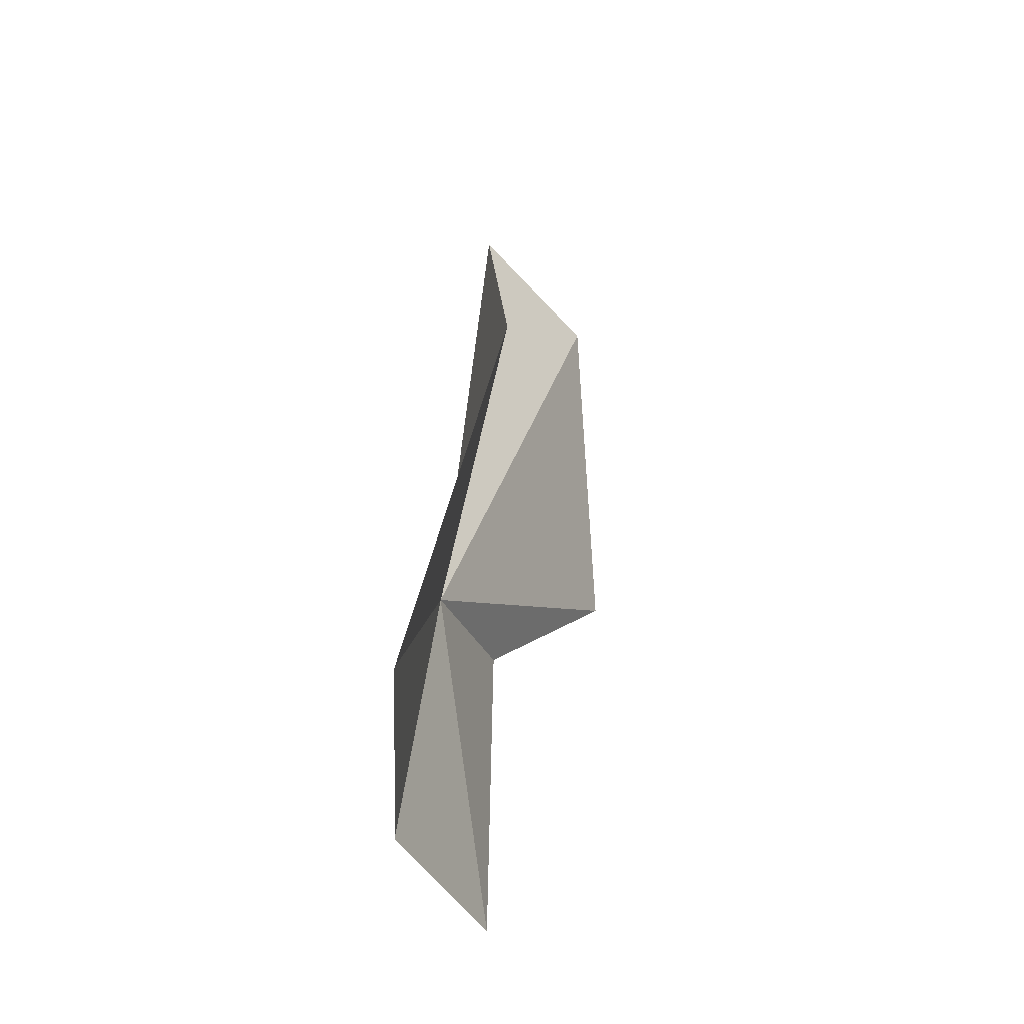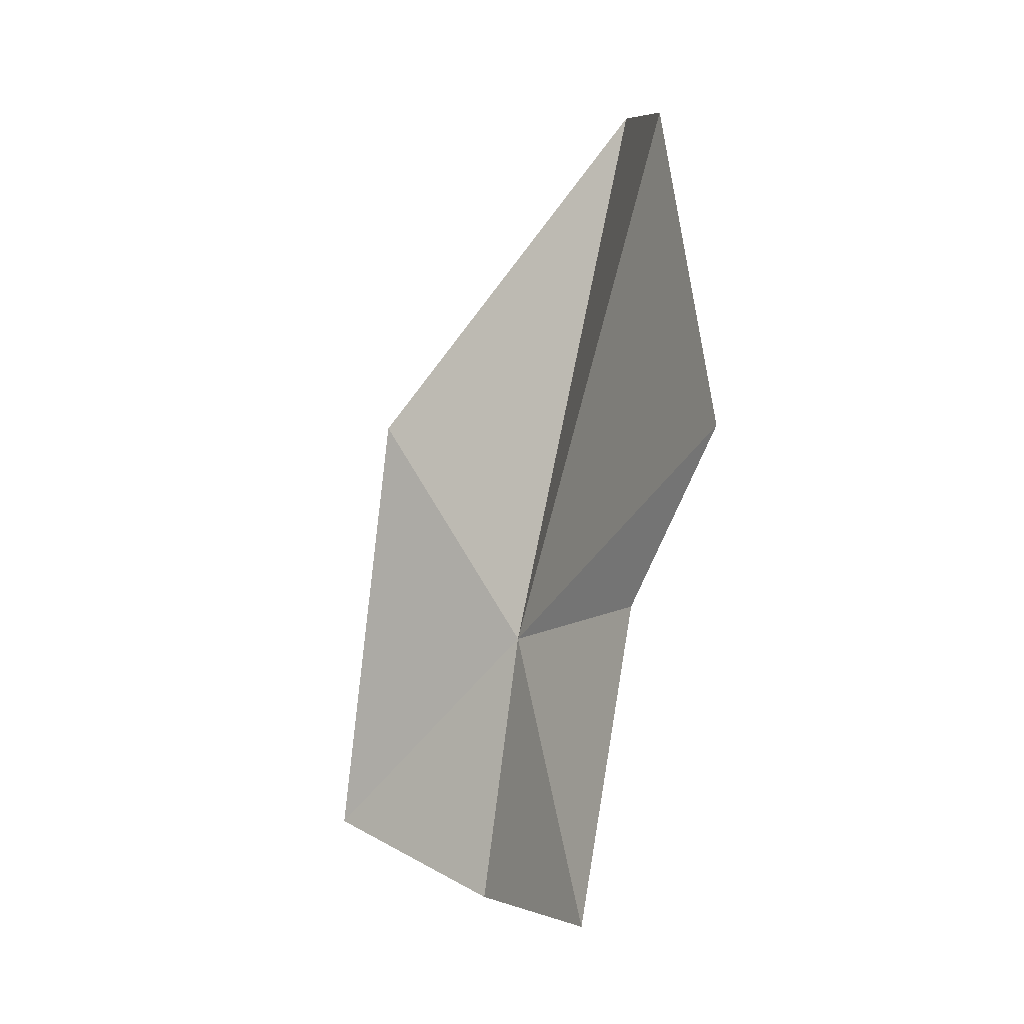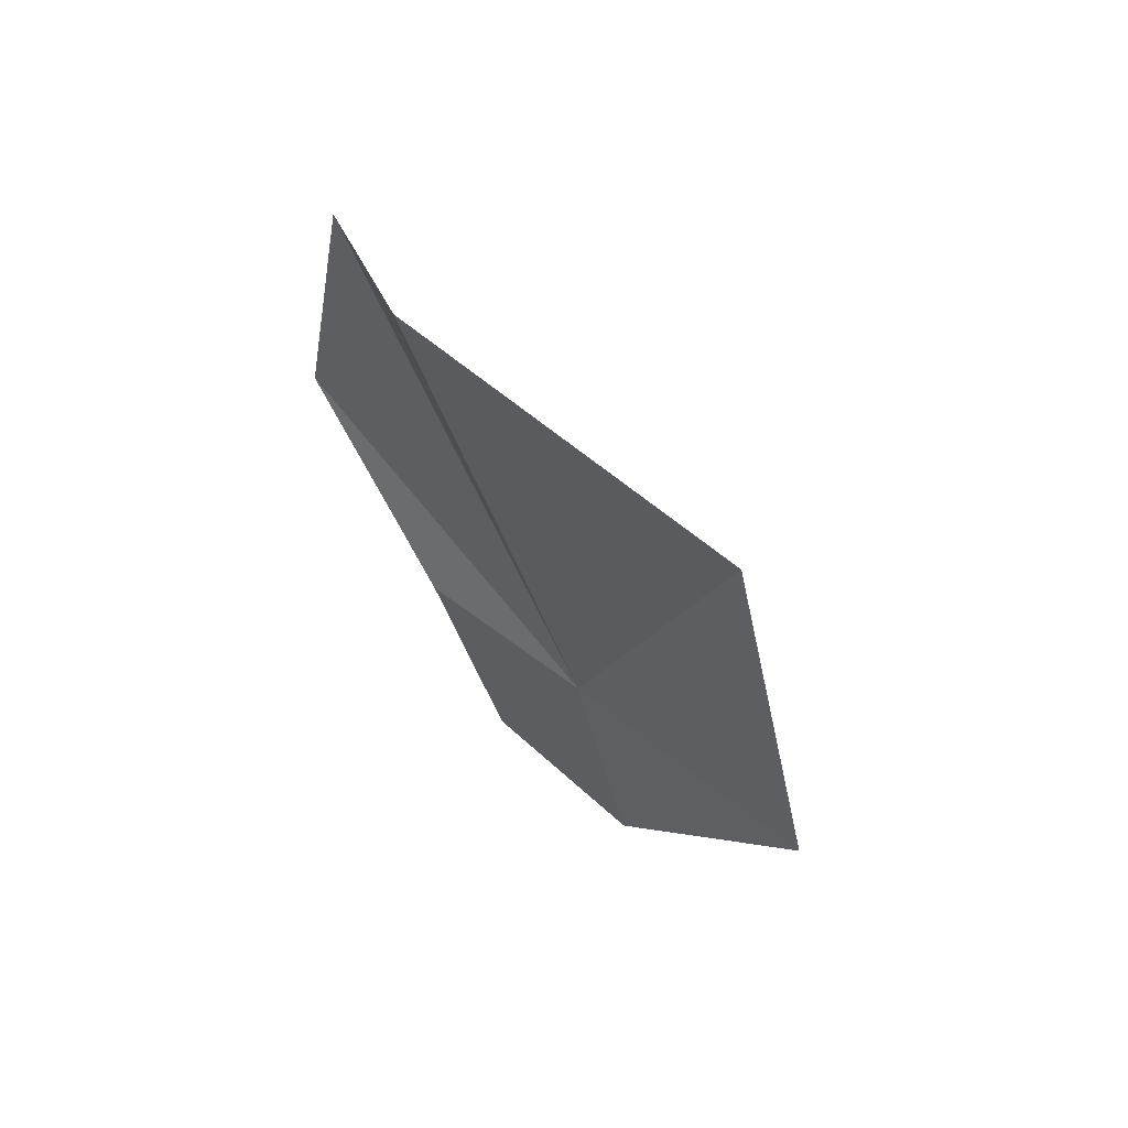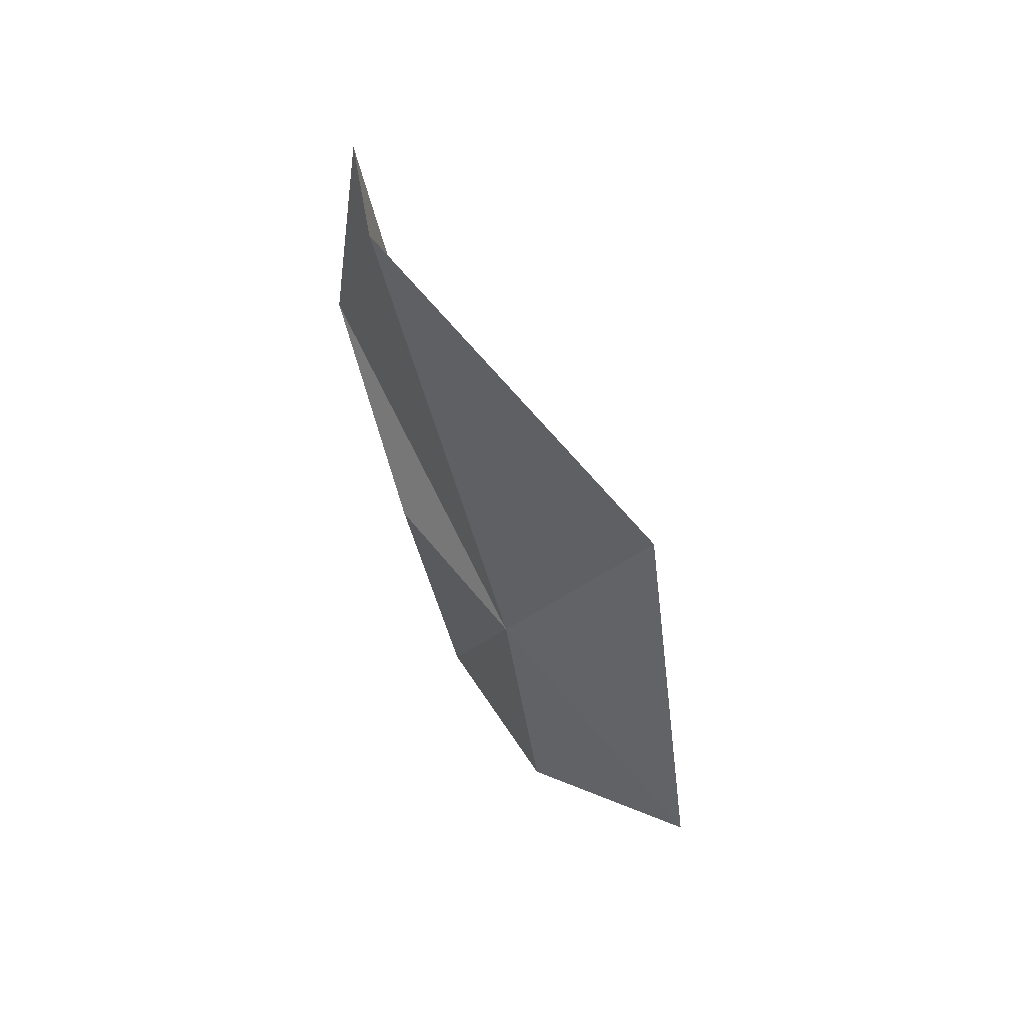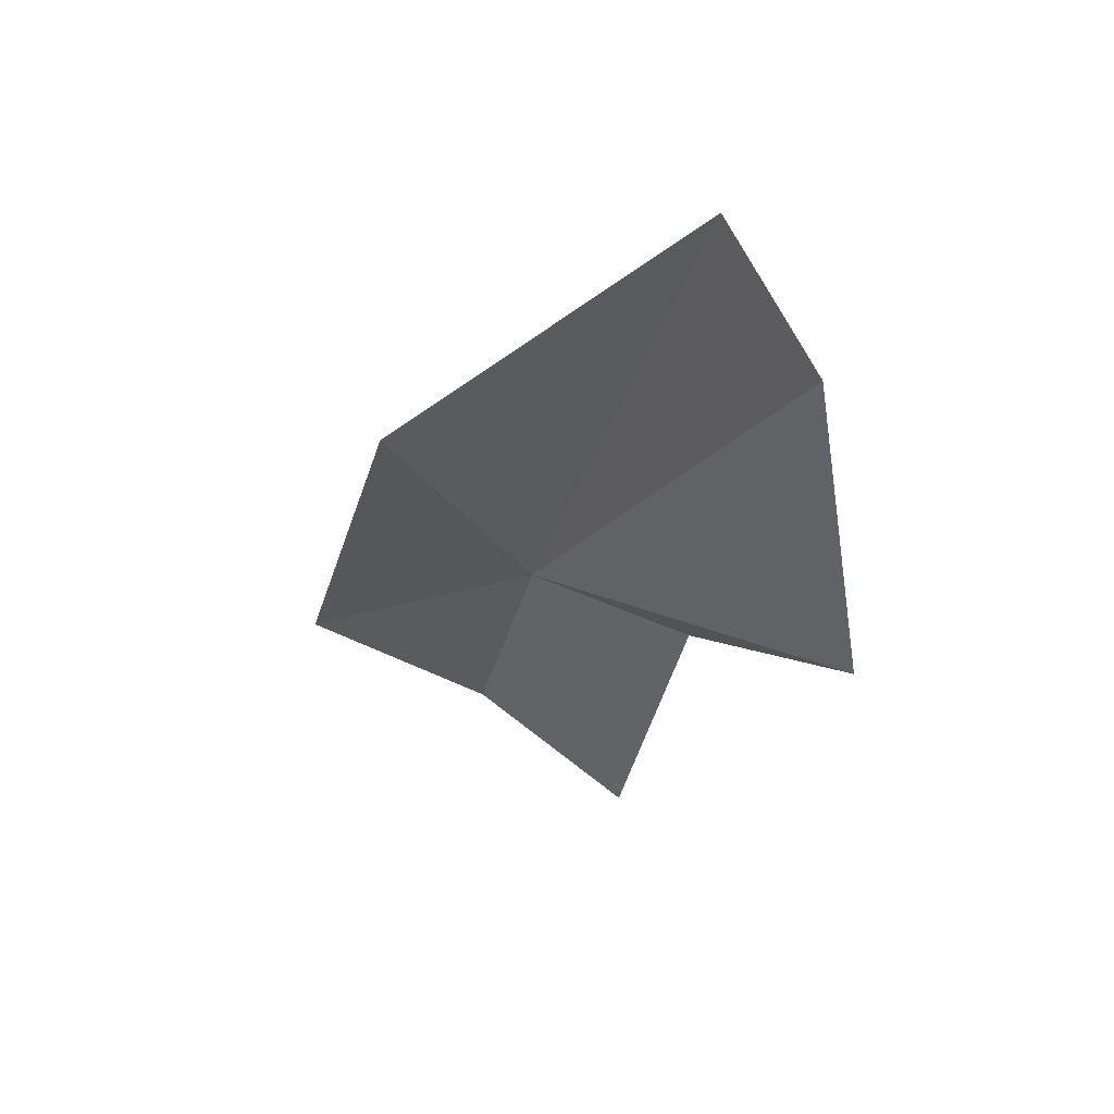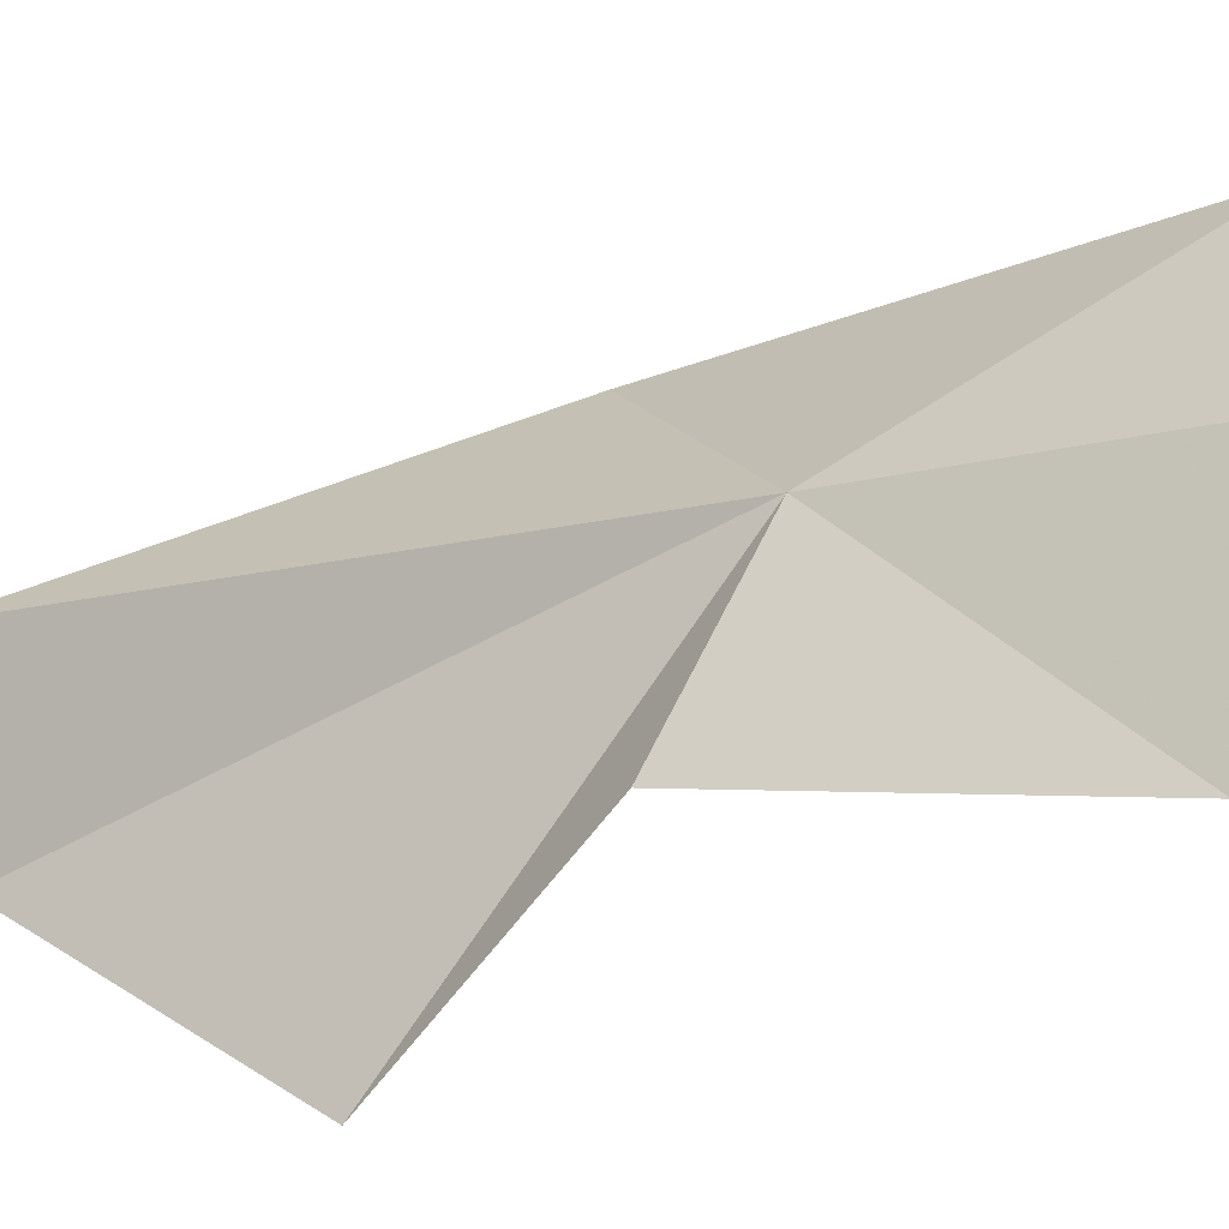
<metadata>
{"format":"obj","ext":"obj","renderer":"f3d","projection":"perspective","resolution":1024,"background":"white","views":[{"elev":-26.7,"azim":58.2,"up":"+Y"},{"elev":-15.0,"azim":-177.9,"up":"+Y"},{"elev":65.5,"azim":-12.1,"up":"+Y"},{"elev":62.8,"azim":2.1,"up":"+Y"},{"elev":49.3,"azim":159.5,"up":"+Y"},{"elev":12.5,"azim":-49.9,"up":"+Z"}]}
</metadata>
<code>
v -0.14 0.1232 -0.05114
v -0.1146 0.1658 -0.0492
v -0.1044 0.09202 -0.02328
v -0.1333 0.07596 -0.0396
v -0.1516 0.06893 -0.068
v -0.1609 0.1241 -0.07477
v -0.1615 0.2194 -0.07354
v -0.1745 0.1472 -0.1079
v -0.1667 0.2077 -0.09926
f 1 3 2
f 1 4 3
f 1 5 4
f 1 6 5
f 1 2 7
f 1 9 8
f 1 8 6
f 1 7 9

</code>
